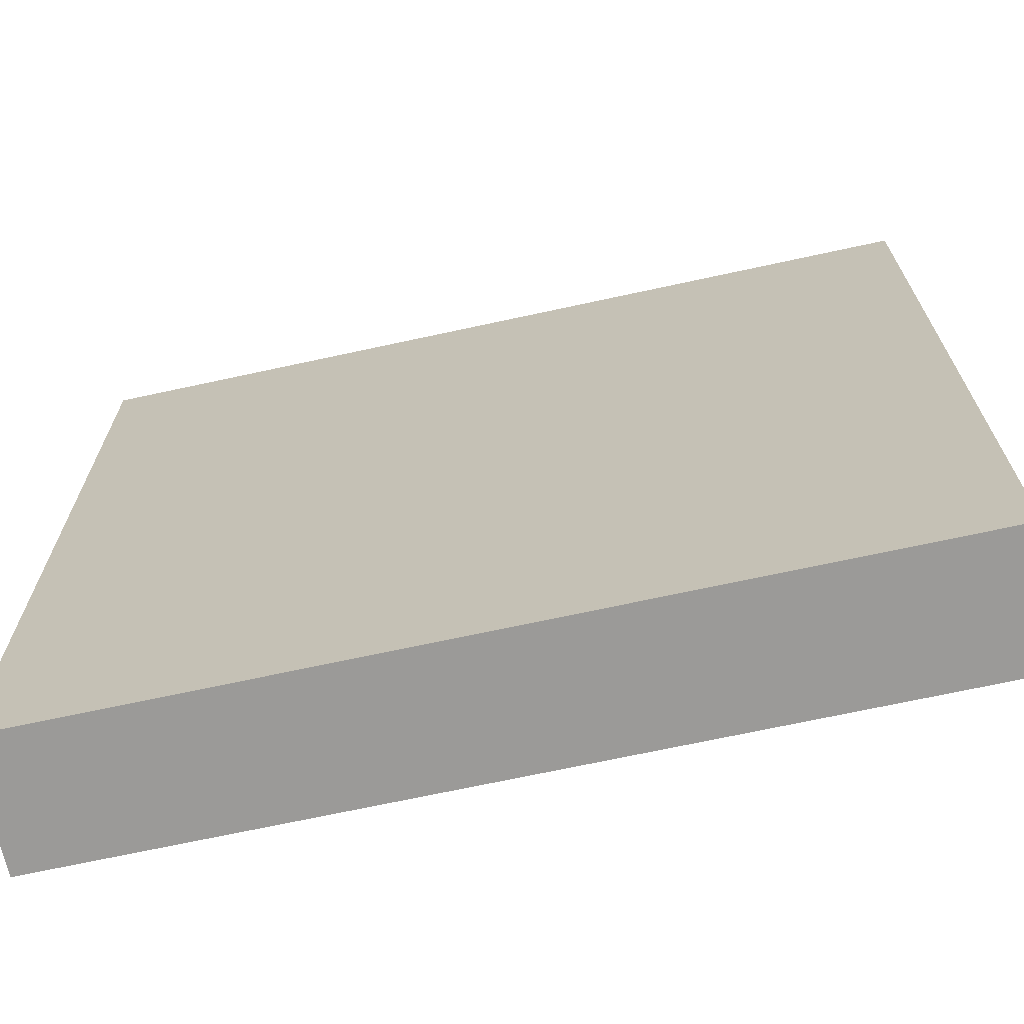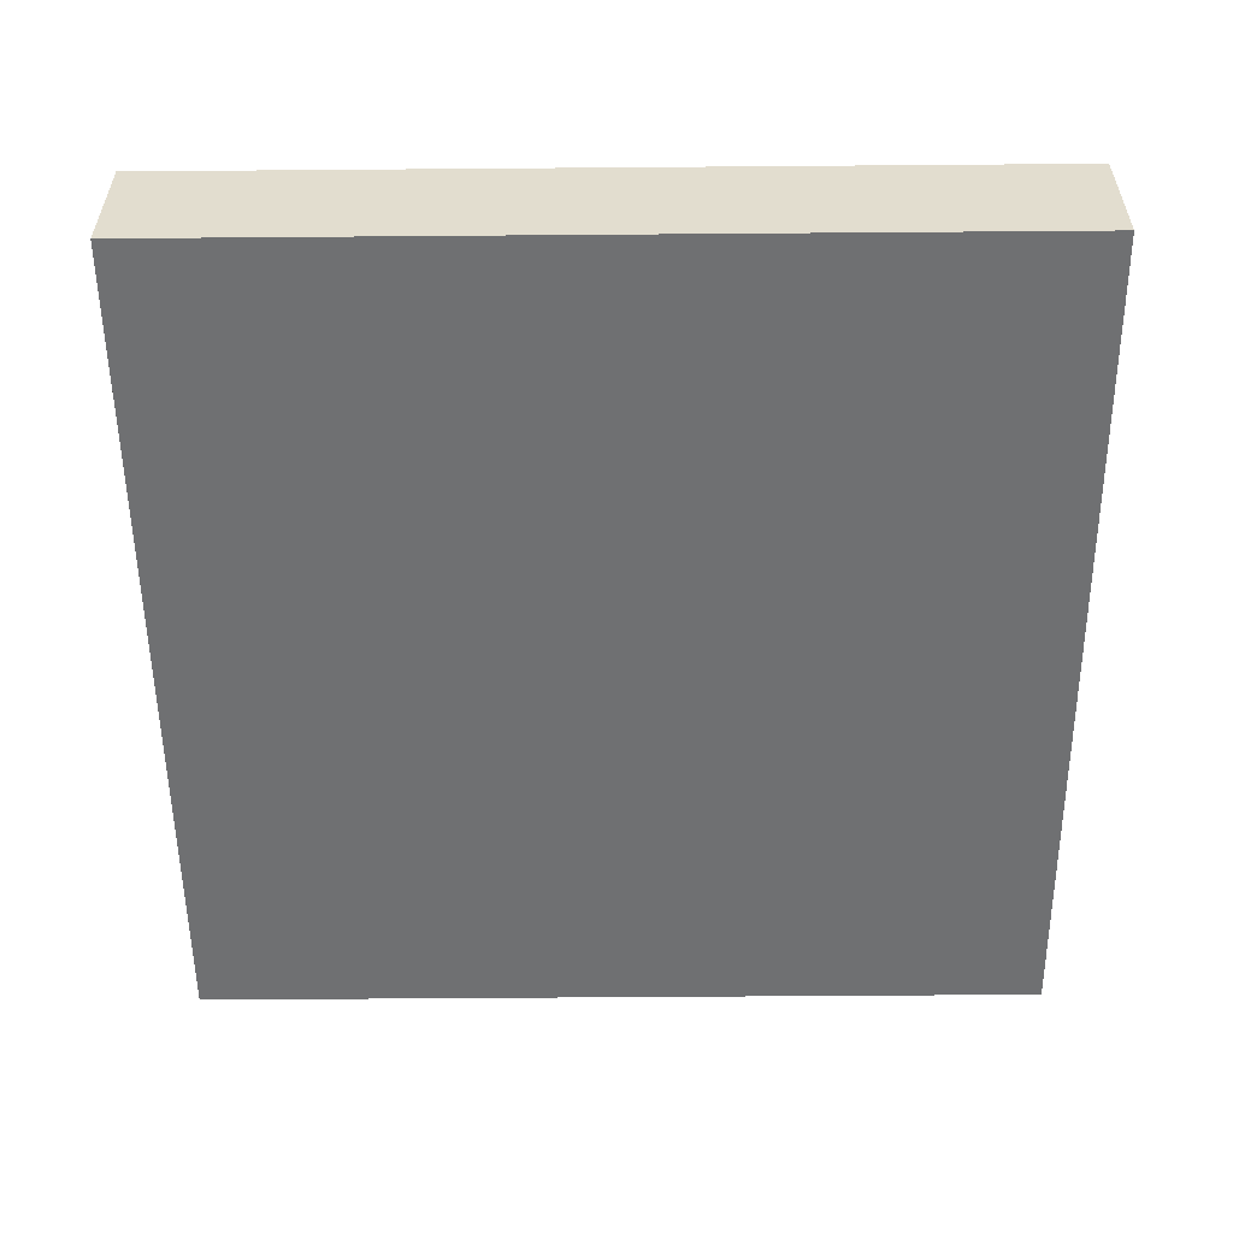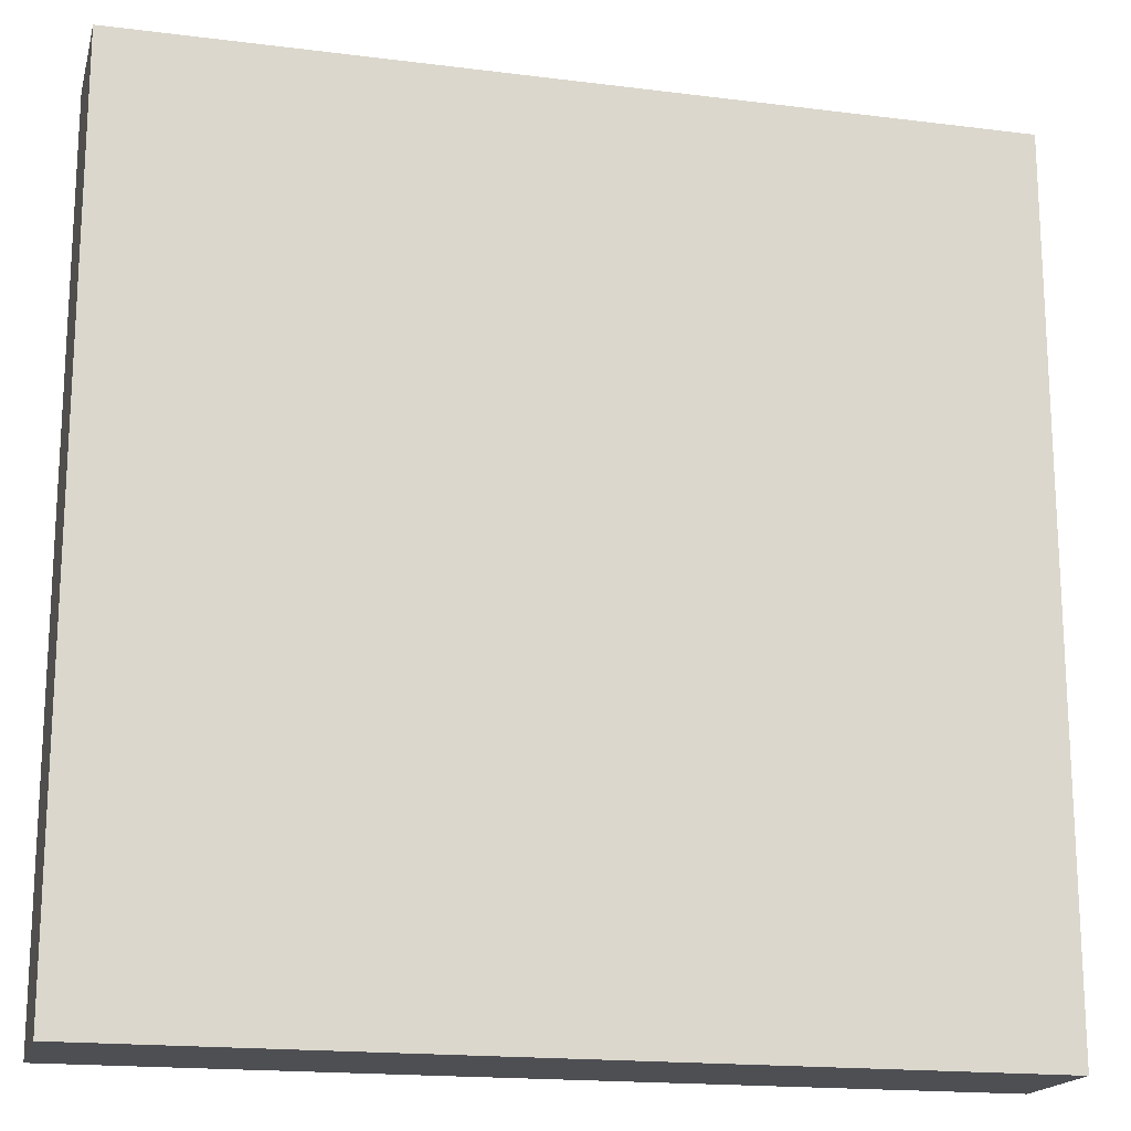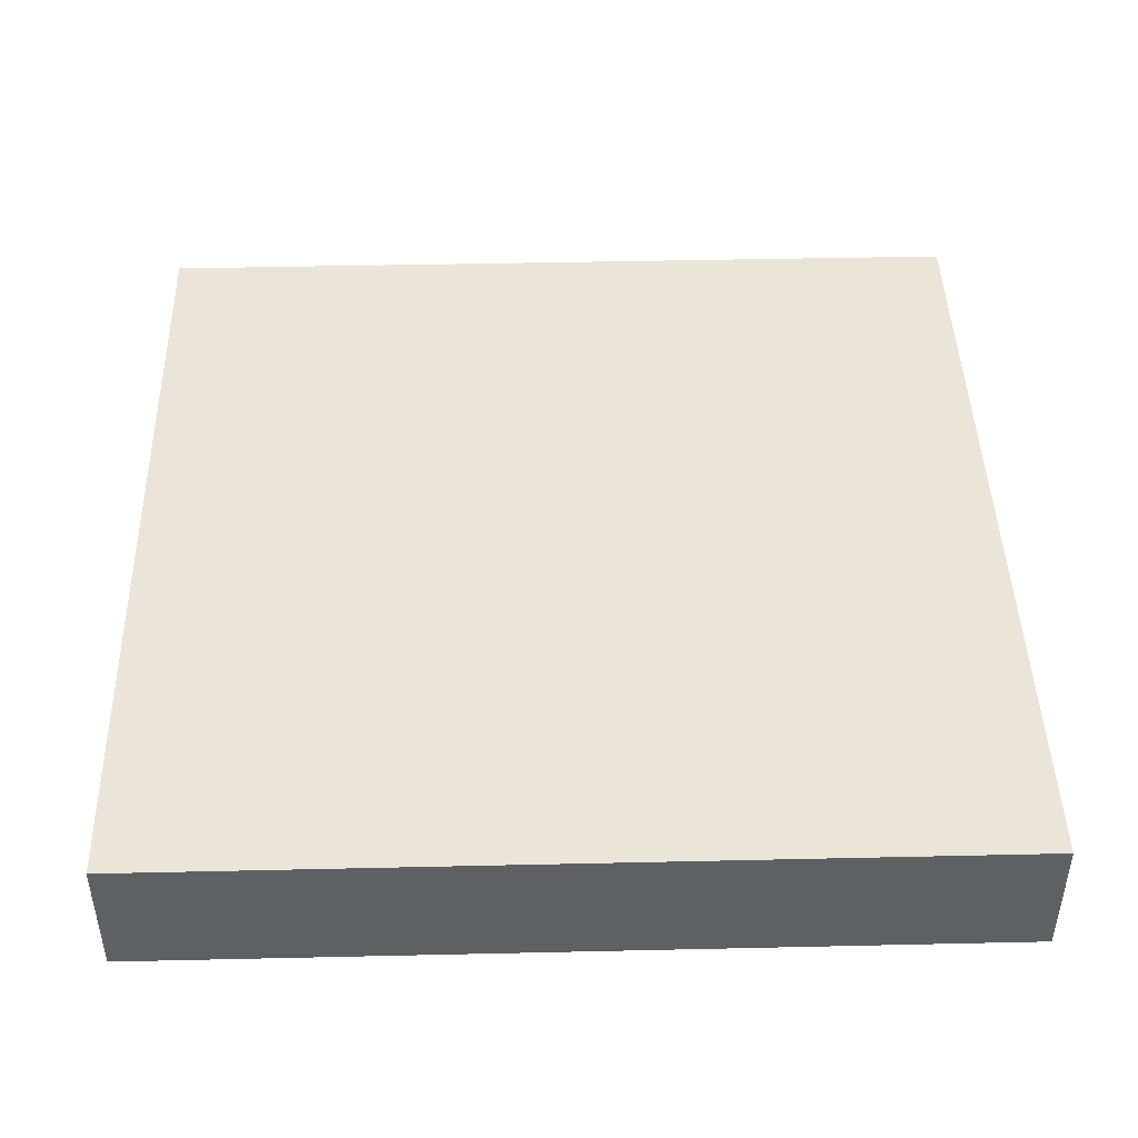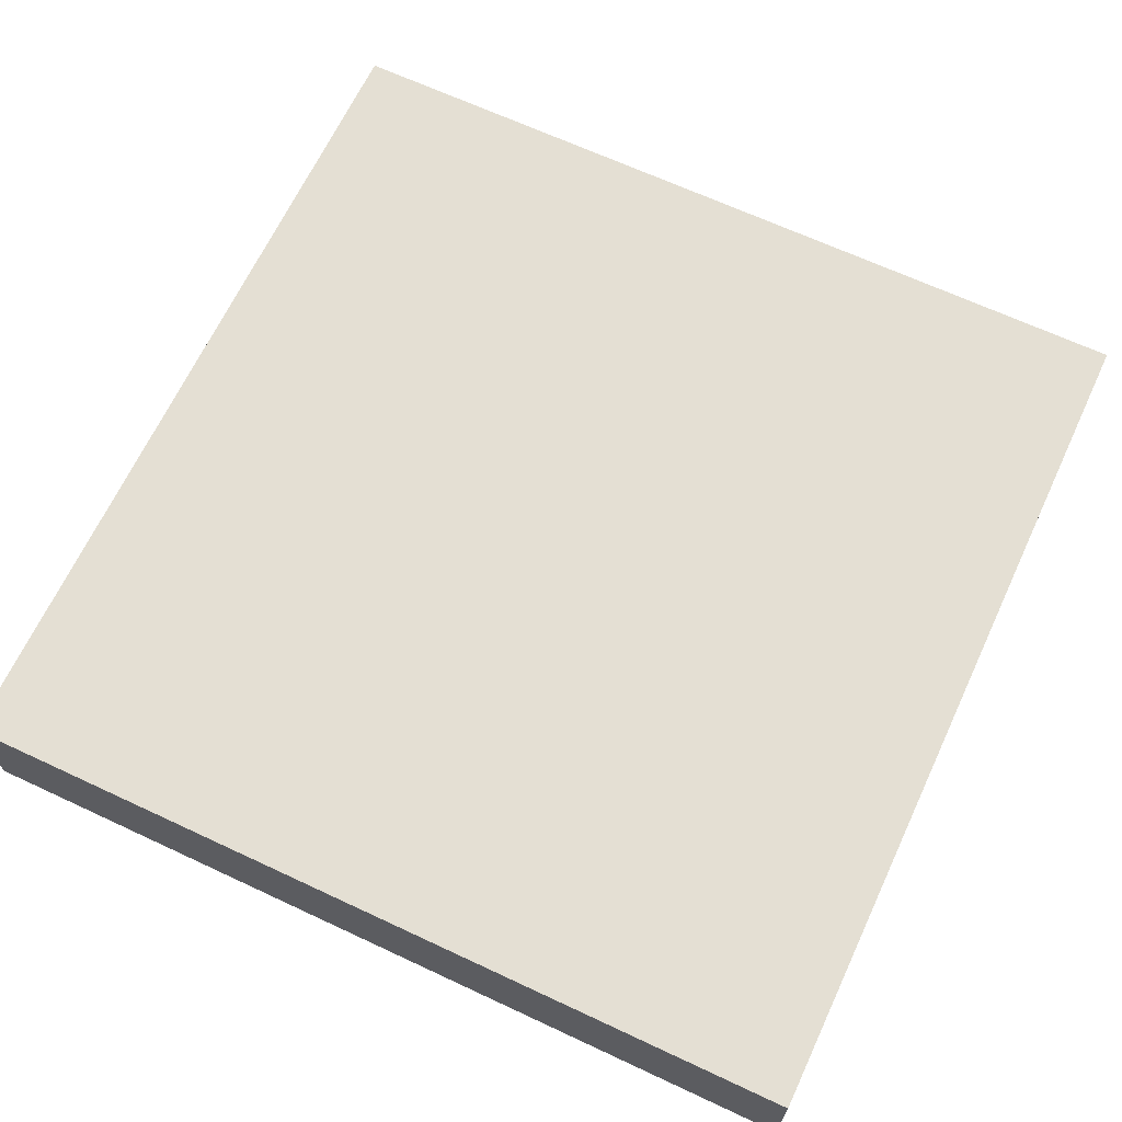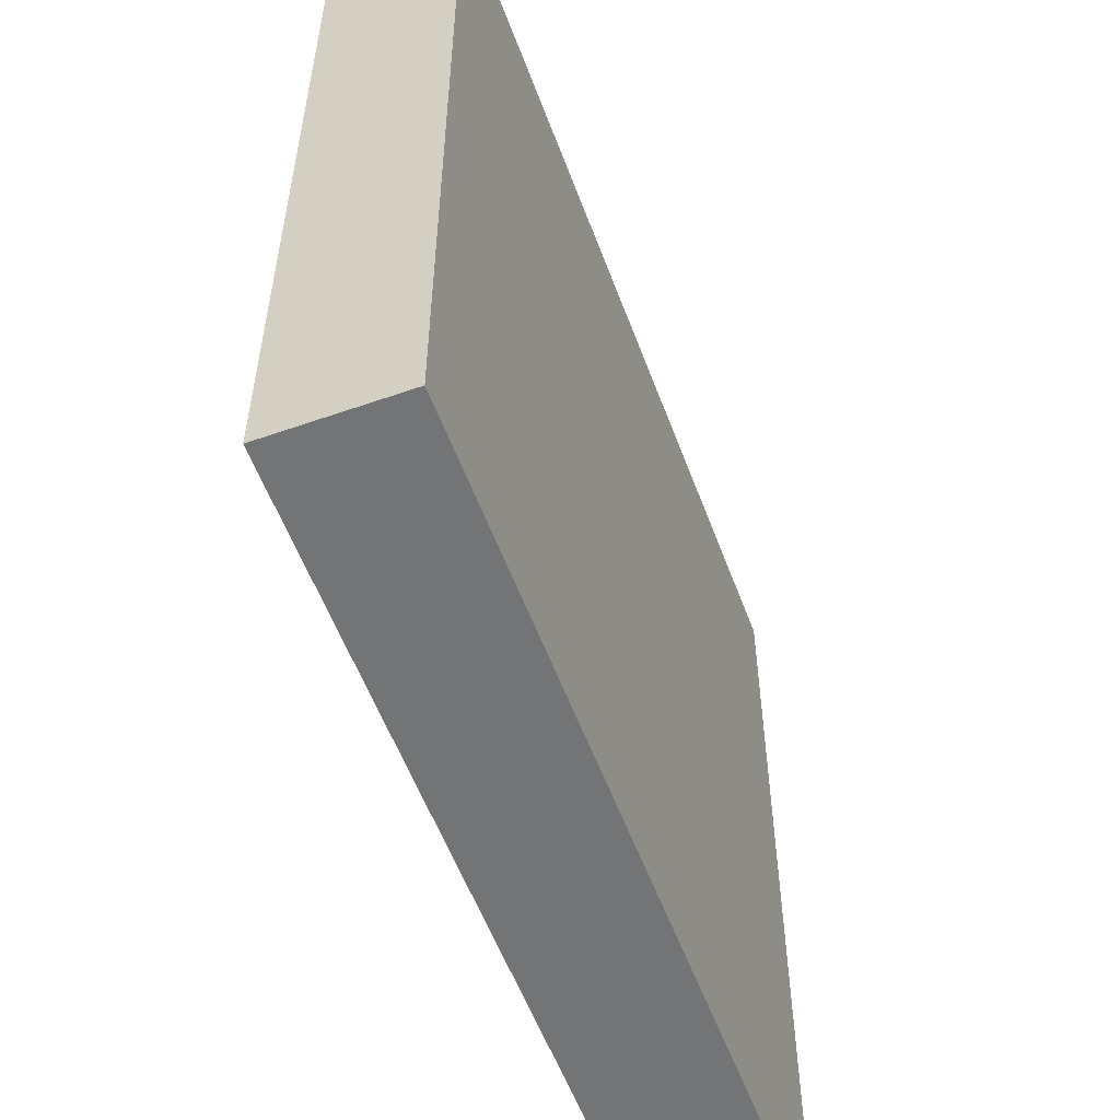
<metadata>
{"format":"obj","ext":"obj","renderer":"f3d","projection":"perspective","resolution":1024,"background":"white","views":[{"elev":-69.4,"azim":12.3,"up":"+Y"},{"elev":-54.9,"azim":-179.5,"up":"+Z"},{"elev":-17.7,"azim":-13.9,"up":"+Y"},{"elev":44.7,"azim":88.5,"up":"+Z"},{"elev":66.6,"azim":25.1,"up":"+Z"},{"elev":-56.1,"azim":110.2,"up":"+Y"}]}
</metadata>
<code>
o Plane
v -6 12 1e-06
v 6 0 0
v -6 0 0
v 6 -0 1.8
v -6 12 1.8
v -6 -0 1.8
v 6 12 1e-06
v 6 12 1.8
f 1 2 3
f 4 5 6
f 7 4 2
f 3 5 1
f 1 8 7
f 2 6 3
f 1 7 2
f 4 8 5
f 7 8 4
f 3 6 5
f 1 5 8
f 2 4 6

</code>
